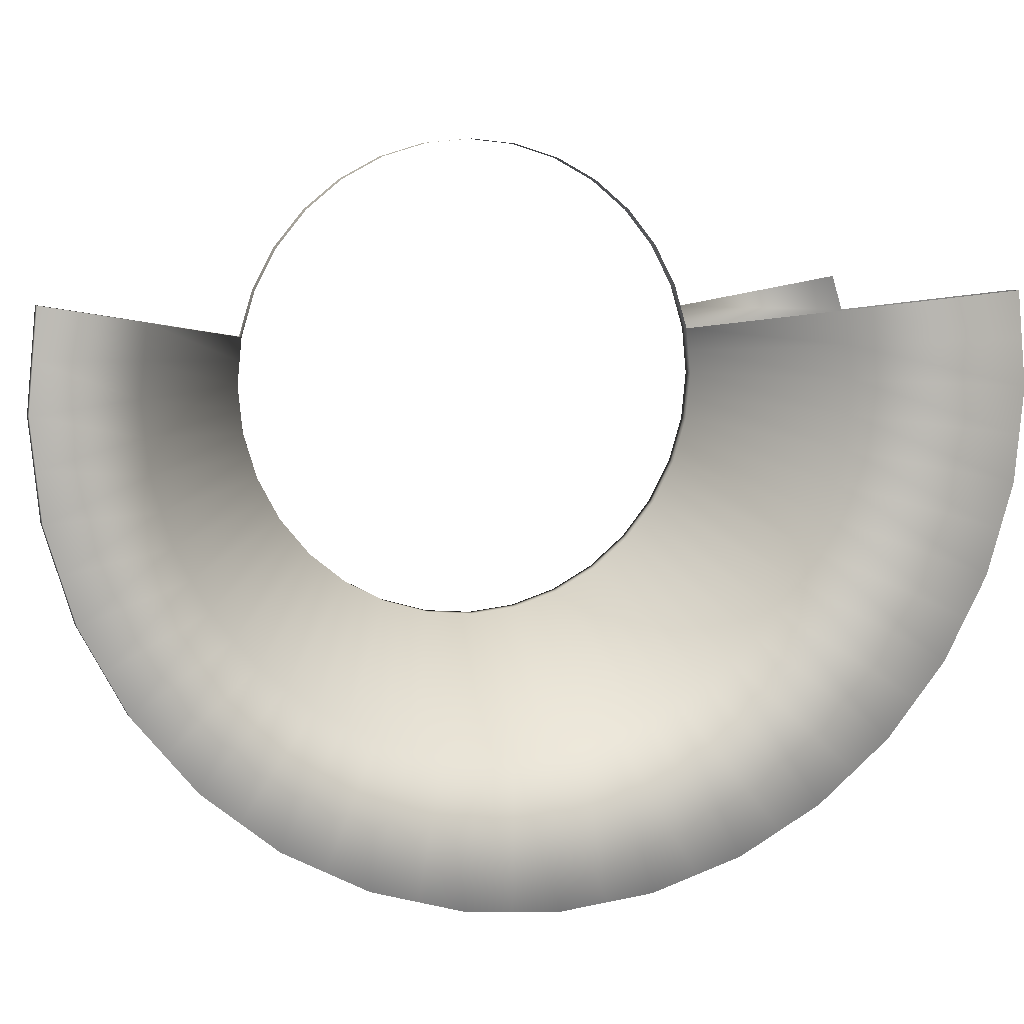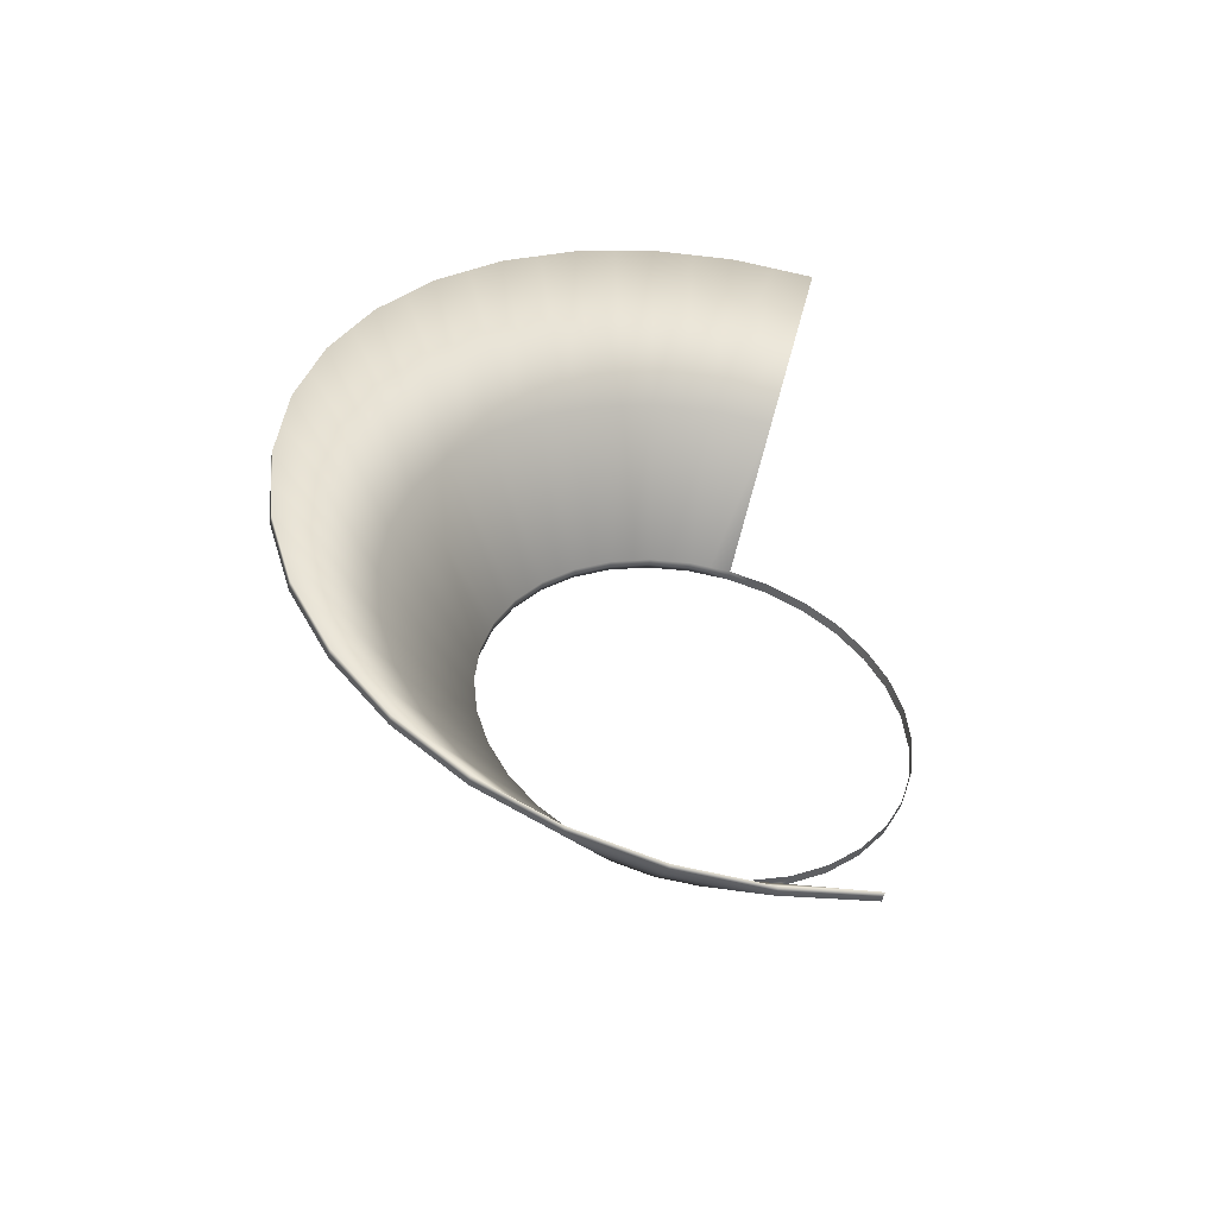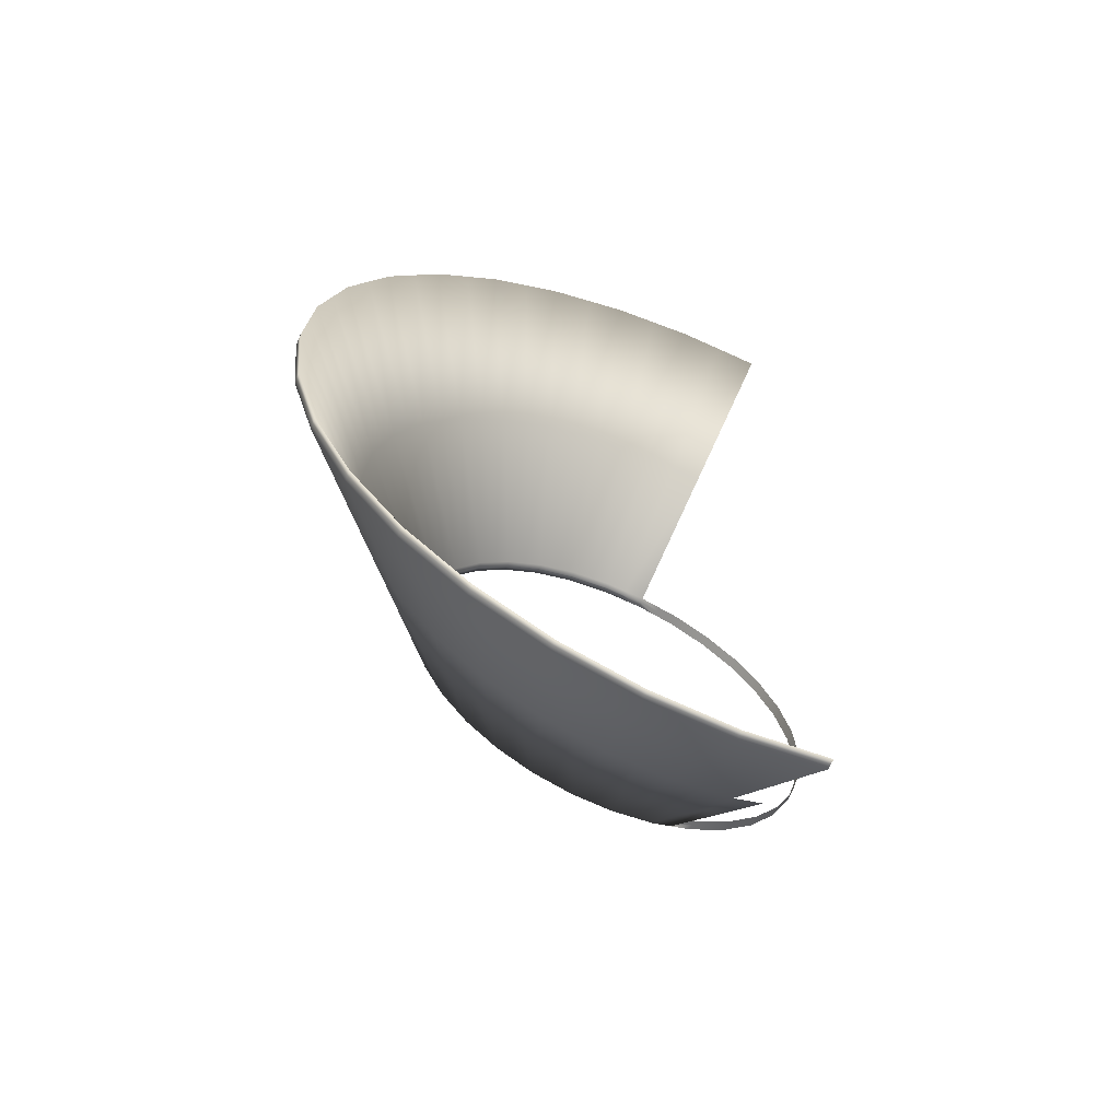
<metadata>
{"format":"obj","ext":"obj","renderer":"f3d","projection":"perspective","resolution":1024,"background":"white","views":[{"elev":7.6,"azim":-108.9,"up":"+Z"},{"elev":-48.4,"azim":-101.0,"up":"+Y"},{"elev":-62.2,"azim":-113.4,"up":"+Y"}]}
</metadata>
<code>
g LHDriveSide
v 0.04446 -0.002416 -0.02454
v 0.04446 -0.004833 -0.0243
v 0.05351 -0.003226 -0.01622
v 0.05351 -0.001613 -0.01638
v 0.04447 -0.007155 -0.02359
v 0.04447 -0.009478 -0.02288
v 0.05353 -0.006322 -0.01526
v 0.05352 -0.004774 -0.01574
v 0.04448 -0.01162 -0.02173
v 0.04448 -0.01376 -0.02059
v 0.05354 -0.009171 -0.01373
v 0.05353 -0.007747 -0.01449
v 0.04448 -0.01563 -0.01905
v 0.04448 -0.0175 -0.0175
v 0.05355 -0.01167 -0.01167
v 0.05355 -0.01042 -0.01269
v 0.04449 -0.01904 -0.01563
v 0.04449 -0.02058 -0.01375
v 0.05356 -0.01371 -0.00916
v 0.05356 -0.01269 -0.01041
v 0.04449 -0.02172 -0.01161
v 0.04449 -0.02286 -0.00947
v 0.05357 -0.01523 -0.006307
v 0.05357 -0.01447 -0.007733
v 0.04449 -0.02357 -0.007149
v 0.0445 -0.02427 -0.004827
v 0.05358 -0.01616 -0.003214
v 0.05357 -0.01569 -0.004761
v 0.0445 -0.02451 -0.002414
v 0.0445 -0.02474 -0
v 0.05358 -0.01647 -0
v 0.05358 -0.01632 -0.001607
v 0.0445 -0.0245 0.002414
v 0.0445 -0.02427 0.004827
v 0.05358 -0.01616 0.003214
v 0.05358 -0.01631 0.001607
v 0.04442 0.02457 0.00242
v 0.04442 0.02481 0
v 0.05343 0.01661 0
v 0.05343 0.01645 0.00162
v 0.04442 0.02457 -0.00242
v 0.04442 0.02433 -0.00484
v 0.05343 0.01629 -0.003241
v 0.05343 0.01645 -0.00162
v 0.04442 0.02363 -0.007167
v 0.04442 0.02292 -0.009494
v 0.05343 0.01534 -0.006355
v 0.05343 0.01582 -0.004798
v 0.04442 0.02177 -0.01164
v 0.04443 0.02063 -0.01378
v 0.05344 0.0138 -0.009224
v 0.05344 0.01457 -0.007789
v 0.04443 0.01908 -0.01566
v 0.04443 0.01754 -0.01754
v 0.05345 0.01173 -0.01173
v 0.05344 0.01277 -0.01048
v 0.04443 0.01566 -0.01908
v 0.04444 0.01378 -0.02062
v 0.05346 0.009214 -0.01379
v 0.05345 0.01047 -0.01276
v 0.04444 0.01163 -0.02176
v 0.04444 0.009488 -0.0229
v 0.05347 0.006342 -0.01531
v 0.05346 0.007778 -0.01455
v 0.04445 0.007162 -0.02361
v 0.04445 0.004836 -0.02431
v 0.05348 0.003231 -0.01624
v 0.05348 0.004786 -0.01578
v 0.04445 0.002418 -0.02455
v 0.04446 0 -0.02478
v 0.0535 0 -0.01655
v 0.05349 0.001615 -0.01639
v 0.04363 -0.002416 -0.02454
v 0.05267 -0.001613 -0.01638
v 0.05268 -0.003226 -0.01622
v 0.04363 -0.004833 -0.0243
v 0.04364 -0.007155 -0.02359
v 0.05269 -0.004774 -0.01574
v 0.05269 -0.006322 -0.01526
v 0.04364 -0.009478 -0.02288
v 0.04366 -0.0245 0.002414
v 0.05275 -0.01631 0.001607
v 0.05275 -0.01616 0.003214
v 0.04366 -0.02427 0.004827
v 0.04366 -0.02357 -0.007149
v 0.05274 -0.01569 -0.004761
v 0.05274 -0.01616 -0.003214
v 0.04366 -0.02427 -0.004827
v 0.04366 -0.02172 -0.01161
v 0.05273 -0.01447 -0.007733
v 0.05274 -0.01523 -0.006307
v 0.04366 -0.02286 -0.00947
v 0.04365 -0.01904 -0.01563
v 0.05273 -0.01269 -0.01041
v 0.05273 -0.01371 -0.00916
v 0.04366 -0.02058 -0.01375
v 0.04365 -0.01563 -0.01905
v 0.05271 -0.01042 -0.01269
v 0.05272 -0.01167 -0.01167
v 0.04365 -0.0175 -0.0175
v 0.04364 -0.01162 -0.02173
v 0.0527 -0.007747 -0.01449
v 0.05271 -0.009171 -0.01373
v 0.04365 -0.01376 -0.02059
v 0.04366 -0.02451 -0.002414
v 0.05275 -0.01632 -0.001607
v 0.05275 -0.01647 -0
v 0.04366 -0.02474 -0
v 0.04359 0.02457 0.00242
v 0.0526 0.01645 0.00162
v 0.0526 0.01661 0
v 0.04359 0.02481 0
v 0.04359 0.02457 -0.00242
v 0.0526 0.01645 -0.00162
v 0.0526 0.01629 -0.003241
v 0.04359 0.02433 -0.00484
v 0.04359 0.02363 -0.007167
v 0.0526 0.01582 -0.004798
v 0.0526 0.01534 -0.006355
v 0.04359 0.02292 -0.009494
v 0.04359 0.02177 -0.01164
v 0.0526 0.01457 -0.007789
v 0.05261 0.0138 -0.009224
v 0.04359 0.02063 -0.01378
v 0.0436 0.01908 -0.01566
v 0.05261 0.01277 -0.01048
v 0.05261 0.01173 -0.01173
v 0.0436 0.01754 -0.01754
v 0.0436 0.01566 -0.01908
v 0.05262 0.01047 -0.01276
v 0.05262 0.009214 -0.01379
v 0.0436 0.01378 -0.02062
v 0.04361 0.01163 -0.02176
v 0.05263 0.007778 -0.01455
v 0.05264 0.006342 -0.01531
v 0.04361 0.009488 -0.0229
v 0.04361 0.007162 -0.02361
v 0.05264 0.004786 -0.01578
v 0.05265 0.003231 -0.01624
v 0.04362 0.004836 -0.02431
v 0.04362 0.002418 -0.02455
v 0.05266 0.001615 -0.01639
v 0.05267 0 -0.01655
v 0.04362 0 -0.02478
v 0.035 0.0254 -0.02084
v 0.035 0.02745 -0.01834
v 0.03458 0.02745 -0.01834
v 0.03458 0.0254 -0.02084
v 0.05309 -0.001613 -0.01638
v 0.0531 -0.003226 -0.01622
v 0.05315 -0.01447 -0.007733
v 0.05316 -0.01523 -0.006307
v 0.035 -0.01549 -0.02897
v 0.035 -0.01263 -0.0305
v 0.03458 -0.01263 -0.0305
v 0.03458 -0.01549 -0.02897
v 0.05316 -0.01569 -0.004761
v 0.05316 -0.01616 -0.003214
v 0.05315 -0.01268 0.01041
v 0.05314 -0.01166 0.01166
v 0.05273 -0.01166 0.01166
v 0.05273 -0.01268 0.01041
v 0.035 0.02084 -0.0254
v 0.035 0.02334 -0.02334
v 0.03458 0.02334 -0.02334
v 0.03458 0.02084 -0.0254
v 0.05314 -0.01041 0.01269
v 0.05313 -0.009167 0.01372
v 0.05272 -0.009167 0.01372
v 0.05272 -0.01041 0.01269
v 0.05307 0.004784 0.01577
v 0.05306 0.006339 0.0153
v 0.05265 0.006339 0.0153
v 0.05266 0.004784 0.01577
v 0.035 -0.02084 -0.0254
v 0.035 -0.01834 -0.02745
v 0.03458 -0.01834 -0.02745
v 0.03458 -0.02084 -0.0254
v 0.05306 0.007774 0.01454
v 0.05305 0.009209 0.01378
v 0.05263 0.009209 0.01378
v 0.05264 0.007774 0.01454
v 0.05301 0.01645 0.00162
v 0.05301 0.01661 0
v 0.035 0.01549 -0.02897
v 0.035 0.01834 -0.02745
v 0.03458 0.01834 -0.02745
v 0.03458 0.01549 -0.02897
v 0.05301 0.01645 -0.00162
v 0.05301 0.01629 -0.003241
v 0.05305 0.007778 -0.01455
v 0.05305 0.006342 -0.01531
v 0.035 -0.0254 -0.02084
v 0.035 -0.02334 -0.02334
v 0.03458 -0.02334 -0.02334
v 0.03458 -0.0254 -0.02084
v 0.05306 0.004786 -0.01578
v 0.05307 0.003231 -0.01624
v 0.05314 -0.01269 -0.01041
v 0.05315 -0.01371 -0.00916
v 0.035 0.009537 -0.03144
v 0.035 0.01263 -0.0305
v 0.03458 0.01263 -0.0305
v 0.03458 0.009537 -0.03144
v 0.05316 -0.01446 0.007731
v 0.05315 -0.0137 0.009157
v 0.05274 -0.0137 0.009157
v 0.05274 -0.01446 0.007731
v 0.035 0.00322 -0.0327
v 0.035 0.00644 -0.03238
v 0.03458 0.00644 -0.03238
v 0.03458 0.00322 -0.0327
v 0.035 -0.02897 -0.01549
v 0.035 -0.02745 -0.01834
v 0.03458 -0.02745 -0.01834
v 0.03458 -0.02897 -0.01549
v 0.05309 0.001614 0.01638
v 0.05308 0.003229 0.01623
v 0.05266 0.003229 0.01623
v 0.05267 0.001614 0.01638
v 0.05302 0.01581 0.004797
v 0.05301 0.01629 0.00324
v 0.0526 0.01629 0.00324
v 0.0526 0.01581 0.004797
v 0.035 -0.03144 -0.009537
v 0.035 -0.0305 -0.01263
v 0.03458 -0.0305 -0.01263
v 0.03458 -0.03144 -0.009537
v 0.05304 0.01047 -0.01276
v 0.05304 0.009214 -0.01379
v 0.05313 -0.01042 -0.01269
v 0.05314 -0.01167 -0.01167
v 0.035 -0.0327 -0.00322
v 0.035 -0.03238 -0.00644
v 0.03458 -0.03238 -0.00644
v 0.03458 -0.0327 -0.00322
v 0.05316 -0.01569 0.00476
v 0.05316 -0.01522 0.006305
v 0.05274 -0.01522 0.006305
v 0.05275 -0.01569 0.00476
v 0.0531 -0.001612 0.01637
v 0.05309 -0 0.01654
v 0.05268 -0 0.01654
v 0.05269 -0.001612 0.01637
v 0.05302 0.01457 0.007787
v 0.05302 0.01534 0.006354
v 0.0526 0.01534 0.006354
v 0.05261 0.01457 0.007787
v 0.035 -0.0327 0.00322
v 0.035 -0.03301 -0
v 0.03458 -0.03301 -0
v 0.03458 -0.0327 0.00322
v 0.05303 0.01277 -0.01048
v 0.05303 0.01173 -0.01173
v 0.05312 -0.007747 -0.01449
v 0.05312 -0.009171 -0.01373
v 0.05316 -0.01631 0.001607
v 0.05316 -0.01616 0.003214
v 0.05312 -0.004771 0.01573
v 0.05311 -0.003224 0.01621
v 0.05269 -0.003224 0.01621
v 0.0527 -0.004771 0.01573
v 0.035 0.0327 0.00322
v 0.035 0.03238 0.00644
v 0.03458 0.03238 0.00644
v 0.03458 0.0327 0.00322
v 0.05303 0.01276 0.01047
v 0.05303 0.0138 0.00922
v 0.05261 0.0138 0.00922
v 0.05262 0.01276 0.01047
v 0.05302 0.01457 -0.007789
v 0.05302 0.0138 -0.009224
v 0.035 0.0327 -0.00322
v 0.035 0.03301 0
v 0.03458 0.03301 0
v 0.03458 0.0327 -0.00322
v 0.0531 -0.004774 -0.01574
v 0.05311 -0.006322 -0.01526
v 0.05316 -0.01632 -0.001607
v 0.05316 -0.01647 -0
v 0.035 0.03144 -0.009537
v 0.035 0.03238 -0.00644
v 0.03458 0.03238 -0.00644
v 0.03458 0.03144 -0.009537
v 0.035 -0.00322 -0.0327
v 0.035 0 -0.03301
v 0.03458 0 -0.03301
v 0.03458 -0.00322 -0.0327
v 0.05313 -0.007743 0.01449
v 0.05312 -0.006318 0.01525
v 0.05271 -0.006318 0.01525
v 0.05271 -0.007743 0.01449
v 0.05305 0.01047 0.01276
v 0.05304 0.01173 0.01173
v 0.05262 0.01173 0.01173
v 0.05263 0.01047 0.01276
v 0.035 0.02897 -0.01549
v 0.035 0.0305 -0.01263
v 0.03458 0.0305 -0.01263
v 0.03458 0.02897 -0.01549
v 0.05301 0.01582 -0.004798
v 0.05302 0.01534 -0.006355
v 0.035 -0.009537 -0.03144
v 0.035 -0.00644 -0.03238
v 0.03458 -0.00644 -0.03238
v 0.03458 -0.009537 -0.03144
v 0.05307 0.001615 -0.01639
v 0.05308 0 -0.01655
v 0.03541 -0.01263 -0.0305
v 0.03541 -0.009537 -0.03144
v 0.03541 -0.00644 -0.03238
v 0.03541 0.02745 -0.01834
v 0.03541 0.02897 -0.01549
v 0.03541 0.0305 -0.01263
v 0.05347 0.009209 0.01378
v 0.05346 0.01047 0.01276
v 0.05346 0.01173 0.01173
v 0.05355 -0.009167 0.01372
v 0.05354 -0.007743 0.01449
v 0.05354 -0.006318 0.01525
v 0.03541 -0.00322 -0.0327
v 0.03541 0 -0.03301
v 0.03541 0.03144 -0.009537
v 0.03541 0.03238 -0.00644
v 0.03541 0.0327 -0.00322
v 0.03541 0.03301 0
v 0.05345 0.01276 0.01047
v 0.05344 0.0138 0.00922
v 0.03541 0.0327 0.00322
v 0.03541 0.03238 0.00644
v 0.05353 -0.004771 0.01573
v 0.05352 -0.003224 0.01621
v 0.035 -0.03238 0.00644
v 0.03458 -0.03238 0.00644
v 0.03541 -0.03238 0.00644
v 0.03541 -0.0327 0.00322
v 0.03541 -0.03301 -0
v 0.05344 0.01457 0.007787
v 0.05344 0.01534 0.006354
v 0.05352 -0.001612 0.01637
v 0.05351 -0 0.01654
v 0.05358 -0.01569 0.00476
v 0.05358 -0.01522 0.006305
v 0.03541 -0.0327 -0.00322
v 0.03541 -0.03238 -0.00644
v 0.03541 -0.03144 -0.009537
v 0.03541 -0.0305 -0.01263
v 0.05343 0.01581 0.004797
v 0.05343 0.01629 0.00324
v 0.0535 0.001614 0.01638
v 0.0535 0.003229 0.01623
v 0.03541 -0.02897 -0.01549
v 0.03541 -0.02745 -0.01834
v 0.03541 0.00322 -0.0327
v 0.03541 0.00644 -0.03238
v 0.05357 -0.01446 0.007731
v 0.05357 -0.0137 0.009157
v 0.03541 0.009537 -0.03144
v 0.03541 0.01263 -0.0305
v 0.03541 -0.0254 -0.02084
v 0.03541 -0.02334 -0.02334
v 0.03541 0.01549 -0.02897
v 0.03541 0.01834 -0.02745
v 0.05348 0.006339 0.0153
v 0.05347 0.007774 0.01454
v 0.03541 -0.02084 -0.0254
v 0.03541 -0.01834 -0.02745
v 0.05349 0.004784 0.01577
v 0.05356 -0.01166 0.01166
v 0.05356 -0.01041 0.01269
v 0.03541 0.02084 -0.0254
v 0.03541 0.02334 -0.02334
v 0.05357 -0.01268 0.01041
v 0.03541 -0.01549 -0.02897
v 0.03541 0.0254 -0.02084
v 0.04359 0.02433 0.00484
v 0.04442 0.02433 0.00484
v 0.0445 -0.02356 0.007148
f 1 2 3 4
f 5 6 7 8
f 9 10 11 12
f 13 14 15 16
f 17 18 19 20
f 21 22 23 24
f 25 26 27 28
f 29 30 31 32
f 33 34 35 36
f 37 38 39 40
f 41 42 43 44
f 45 46 47 48
f 49 50 51 52
f 53 54 55 56
f 57 58 59 60
f 61 62 63 64
f 65 66 67 68
f 69 70 71 72
f 73 74 75 76
f 77 78 79 80
f 81 82 83 84
f 85 86 87 88
f 89 90 91 92
f 93 94 95 96
f 97 98 99 100
f 101 102 103 104
f 105 106 107 108
f 109 110 111 112
f 113 114 115 116
f 117 118 119 120
f 121 122 123 124
f 125 126 127 128
f 129 130 131 132
f 133 134 135 136
f 137 138 139 140
f 141 142 143 144
f 145 146 147 148
f 149 150 75 74
f 151 152 91 90
f 153 154 155 156
f 157 158 87 86
f 159 160 161 162
f 163 164 165 166
f 167 168 169 170
f 171 172 173 174
f 175 176 177 178
f 179 180 181 182
f 183 184 111 110
f 185 186 187 188
f 189 190 115 114
f 191 192 135 134
f 193 194 195 196
f 197 198 139 138
f 199 200 95 94
f 201 202 203 204
f 205 206 207 208
f 209 210 211 212
f 213 214 215 216
f 217 218 219 220
f 221 222 223 224
f 225 226 227 228
f 229 230 131 130
f 231 232 99 98
f 233 234 235 236
f 237 238 239 240
f 241 242 243 244
f 245 246 247 248
f 249 250 251 252
f 253 254 127 126
f 255 256 103 102
f 257 258 83 82
f 259 260 261 262
f 263 264 265 266
f 267 268 269 270
f 271 272 123 122
f 273 274 275 276
f 277 278 79 78
f 279 280 107 106
f 281 282 283 284
f 285 286 287 288
f 289 290 291 292
f 293 294 295 296
f 297 298 299 300
f 301 302 119 118
f 303 304 305 306
f 307 308 143 142
f 198 307 142 139
f 67 72 307 198
f 72 71 308 307
f 154 303 306 155
f 309 310 303 154
f 310 311 304 303
f 190 301 118 115
f 43 48 301 190
f 48 47 302 301
f 146 297 300 147
f 312 313 297 146
f 313 314 298 297
f 180 293 296 181
f 315 316 293 180
f 316 317 294 293
f 168 289 292 169
f 318 319 289 168
f 319 320 290 289
f 304 285 288 305
f 311 321 285 304
f 321 322 286 285
f 298 281 284 299
f 314 323 281 298
f 323 324 282 281
f 158 279 106 87
f 27 32 279 158
f 32 31 280 279
f 150 277 78 75
f 3 8 277 150
f 8 7 278 277
f 282 273 276 283
f 324 325 273 282
f 325 326 274 273
f 302 271 122 119
f 47 52 271 302
f 52 51 272 271
f 294 267 270 295
f 317 327 267 294
f 327 328 268 267
f 274 263 266 275
f 326 329 263 274
f 329 330 264 263
f 290 259 262 291
f 320 331 259 290
f 331 332 260 259
f 280 257 82 107
f 31 36 257 280
f 36 35 258 257
f 278 255 102 79
f 7 12 255 278
f 12 11 256 255
f 272 253 126 123
f 51 56 253 272
f 56 55 254 253
f 333 249 252 334
f 335 336 249 333
f 336 337 250 249
f 268 245 248 269
f 328 338 245 268
f 338 339 246 245
f 260 241 244 261
f 332 340 241 260
f 340 341 242 241
f 258 237 240 83
f 35 342 237 258
f 342 343 238 237
f 250 233 236 251
f 337 344 233 250
f 344 345 234 233
f 256 231 98 103
f 11 16 231 256
f 16 15 232 231
f 254 229 130 127
f 55 60 229 254
f 60 59 230 229
f 234 225 228 235
f 345 346 225 234
f 346 347 226 225
f 246 221 224 247
f 339 348 221 246
f 348 349 222 221
f 242 217 220 243
f 341 350 217 242
f 350 351 218 217
f 226 213 216 227
f 347 352 213 226
f 352 353 214 213
f 286 209 212 287
f 322 354 209 286
f 354 355 210 209
f 238 205 208 239
f 343 356 205 238
f 356 357 206 205
f 210 201 204 211
f 355 358 201 210
f 358 359 202 201
f 232 199 94 99
f 15 20 199 232
f 20 19 200 199
f 192 197 138 135
f 63 68 197 192
f 68 67 198 197
f 214 193 196 215
f 353 360 193 214
f 360 361 194 193
f 230 191 134 131
f 59 64 191 230
f 64 63 192 191
f 184 189 114 111
f 39 44 189 184
f 44 43 190 189
f 202 185 188 203
f 359 362 185 202
f 362 363 186 185
f 222 183 110 223
f 349 40 183 222
f 40 39 184 183
f 172 179 182 173
f 364 365 179 172
f 365 315 180 179
f 194 175 178 195
f 361 366 175 194
f 366 367 176 175
f 218 171 174 219
f 351 368 171 218
f 368 364 172 171
f 160 167 170 161
f 369 370 167 160
f 370 318 168 167
f 186 163 166 187
f 363 371 163 186
f 371 372 164 163
f 206 159 162 207
f 357 373 159 206
f 373 369 160 159
f 152 157 86 91
f 23 28 157 152
f 28 27 158 157
f 176 153 156 177
f 367 374 153 176
f 374 309 154 153
f 200 151 90 95
f 19 24 151 200
f 24 23 152 151
f 308 149 74 143
f 71 4 149 308
f 4 3 150 149
f 164 145 148 165
f 372 375 145 164
f 375 312 146 145
f 212 141 144 287
f 211 140 141 212
f 140 139 142 141
f 204 137 140 211
f 203 136 137 204
f 136 135 138 137
f 188 133 136 203
f 187 132 133 188
f 132 131 134 133
f 166 129 132 187
f 165 128 129 166
f 128 127 130 129
f 148 125 128 165
f 147 124 125 148
f 124 123 126 125
f 300 121 124 147
f 299 120 121 300
f 120 119 122 121
f 284 117 120 299
f 283 116 117 284
f 116 115 118 117
f 276 113 116 283
f 275 112 113 276
f 112 111 114 113
f 266 109 112 275
f 265 376 109 266
f 376 223 110 109
f 236 105 108 251
f 235 88 105 236
f 88 87 106 105
f 156 101 104 177
f 155 80 101 156
f 80 79 102 101
f 178 97 100 195
f 177 104 97 178
f 104 103 98 97
f 196 93 96 215
f 195 100 93 196
f 100 99 94 93
f 216 89 92 227
f 215 96 89 216
f 96 95 90 89
f 228 85 88 235
f 227 92 85 228
f 92 91 86 85
f 252 81 84 334
f 251 108 81 252
f 108 107 82 81
f 306 77 80 155
f 305 76 77 306
f 76 75 78 77
f 288 73 76 305
f 287 144 73 288
f 144 143 74 73
f 66 69 72 67
f 355 354 69 66
f 354 322 70 69
f 62 65 68 63
f 359 358 65 62
f 358 355 66 65
f 58 61 64 59
f 363 362 61 58
f 362 359 62 61
f 54 57 60 55
f 372 371 57 54
f 371 363 58 57
f 50 53 56 51
f 312 375 53 50
f 375 372 54 53
f 46 49 52 47
f 314 313 49 46
f 313 312 50 49
f 42 45 48 43
f 324 323 45 42
f 323 314 46 45
f 38 41 44 39
f 326 325 41 38
f 325 324 42 41
f 377 37 40 349
f 330 329 37 377
f 329 326 38 37
f 34 378 342 35
f 30 33 36 31
f 337 336 33 30
f 336 335 34 33
f 26 29 32 27
f 345 344 29 26
f 344 337 30 29
f 22 25 28 23
f 347 346 25 22
f 346 345 26 25
f 18 21 24 19
f 353 352 21 18
f 352 347 22 21
f 14 17 20 15
f 361 360 17 14
f 360 353 18 17
f 10 13 16 11
f 367 366 13 10
f 366 361 14 13
f 6 9 12 7
f 309 374 9 6
f 374 367 10 9
f 2 5 8 3
f 311 310 5 2
f 310 309 6 5
f 70 1 4 71
f 322 321 1 70
f 321 311 2 1

</code>
